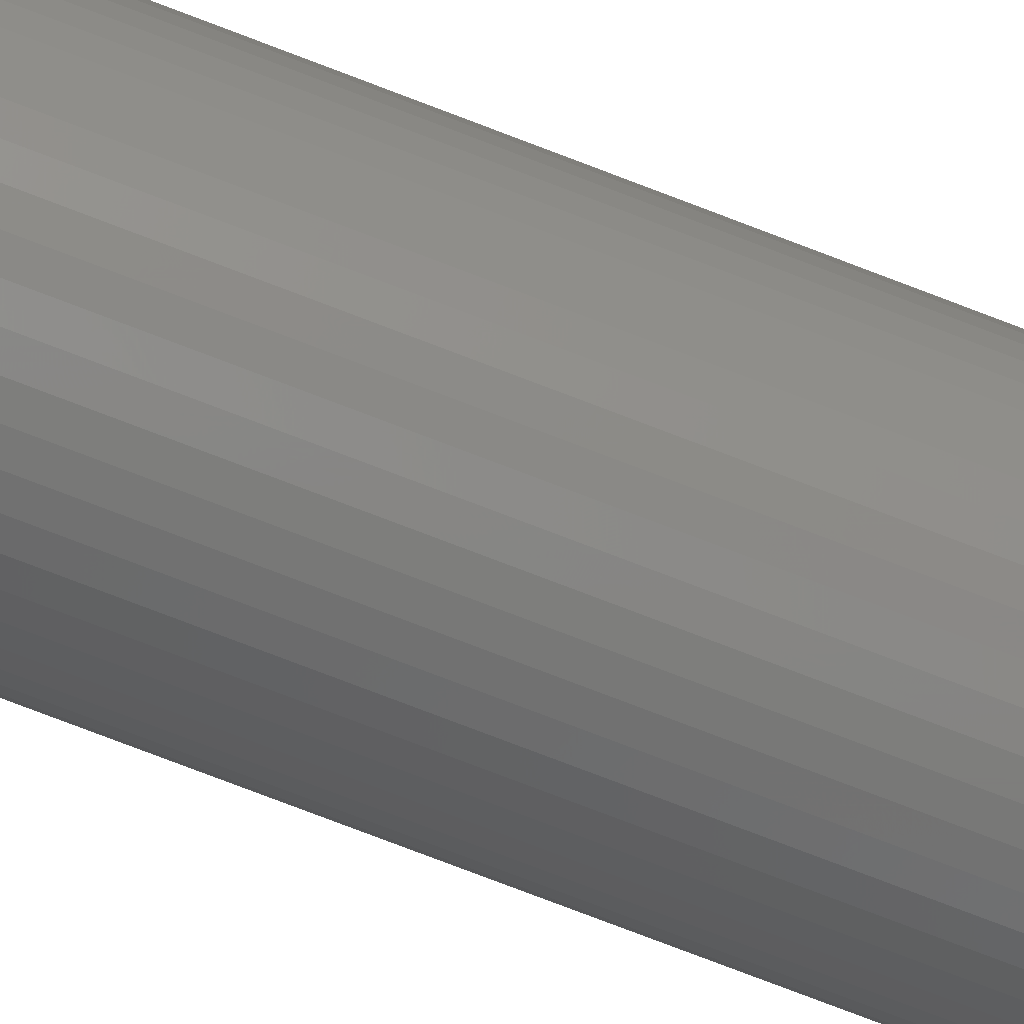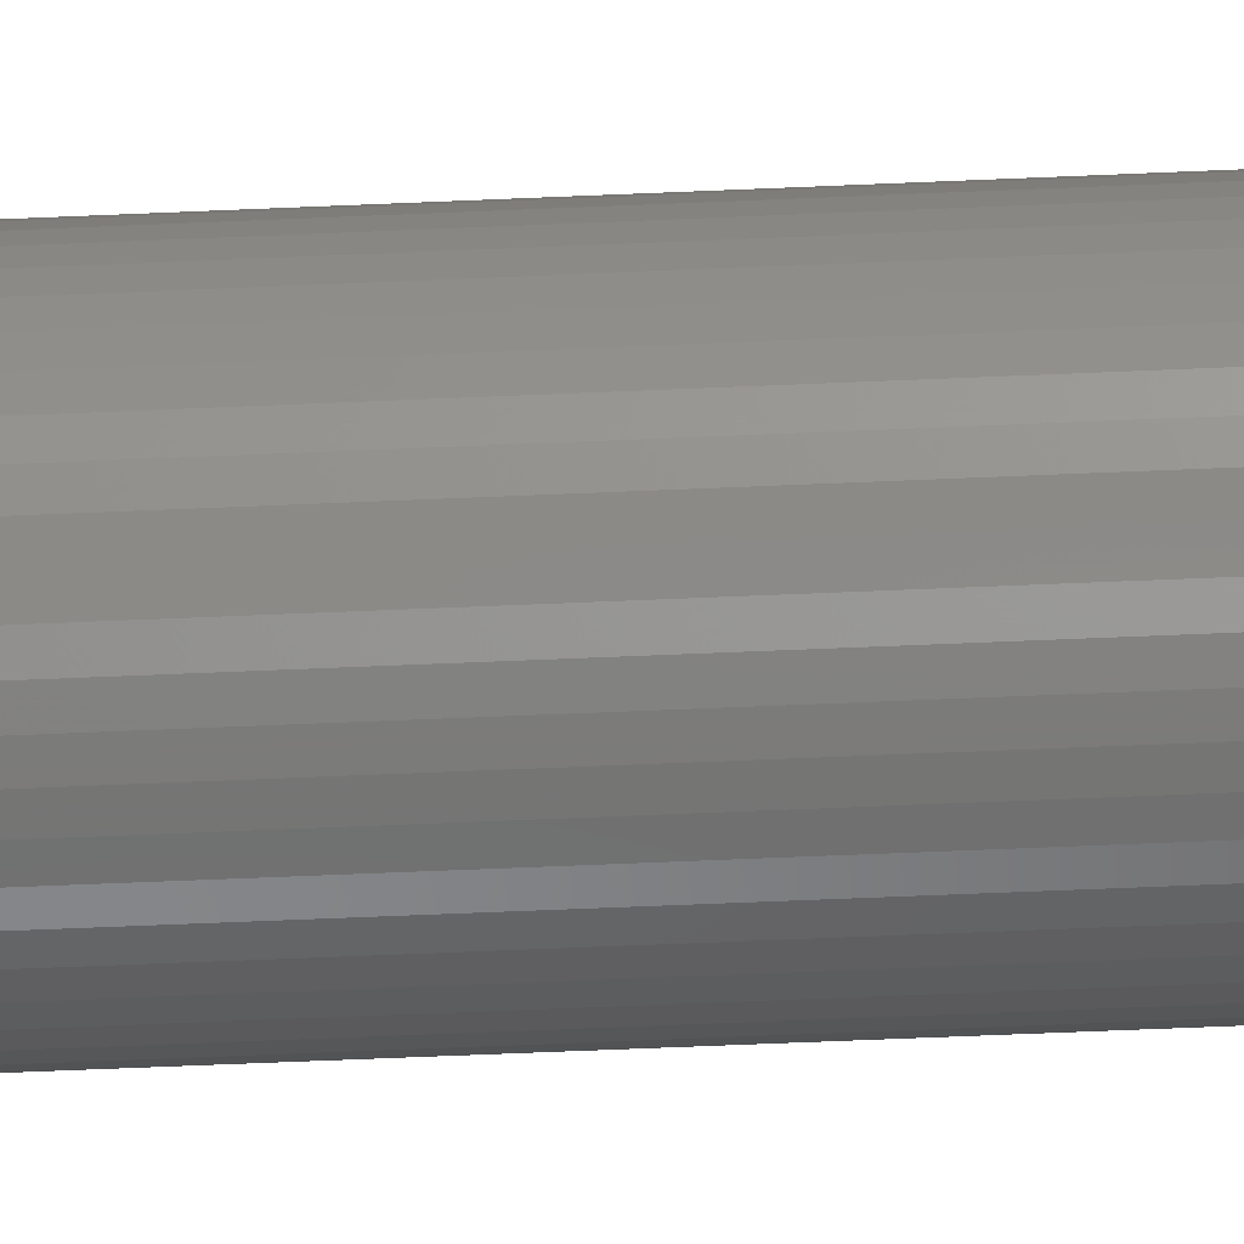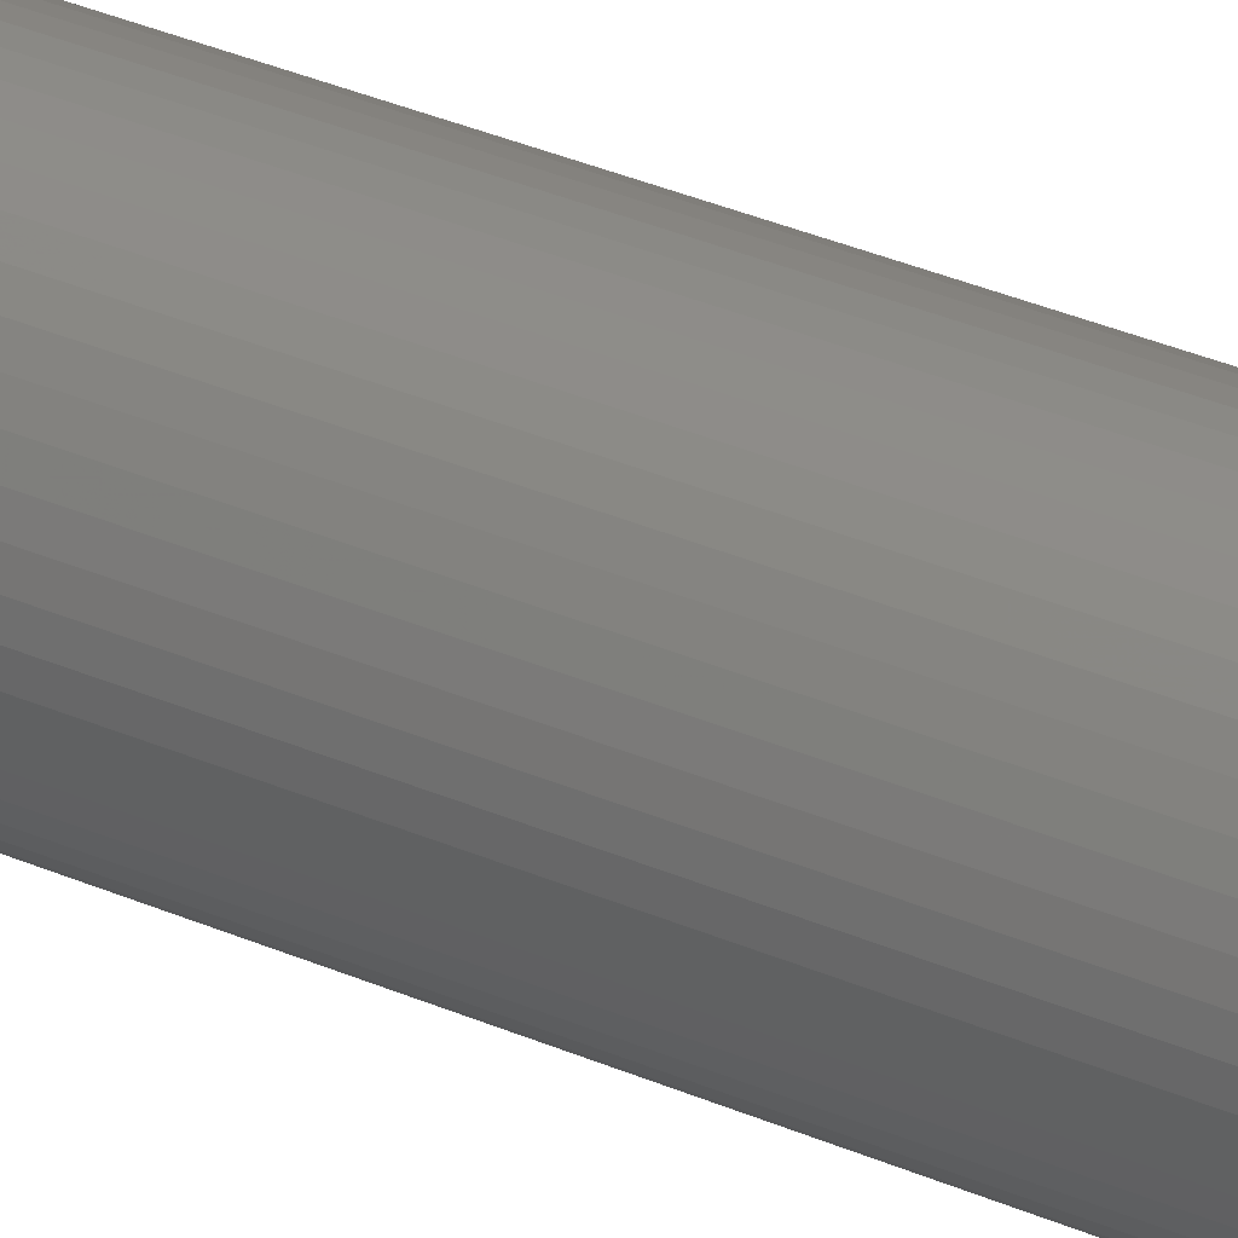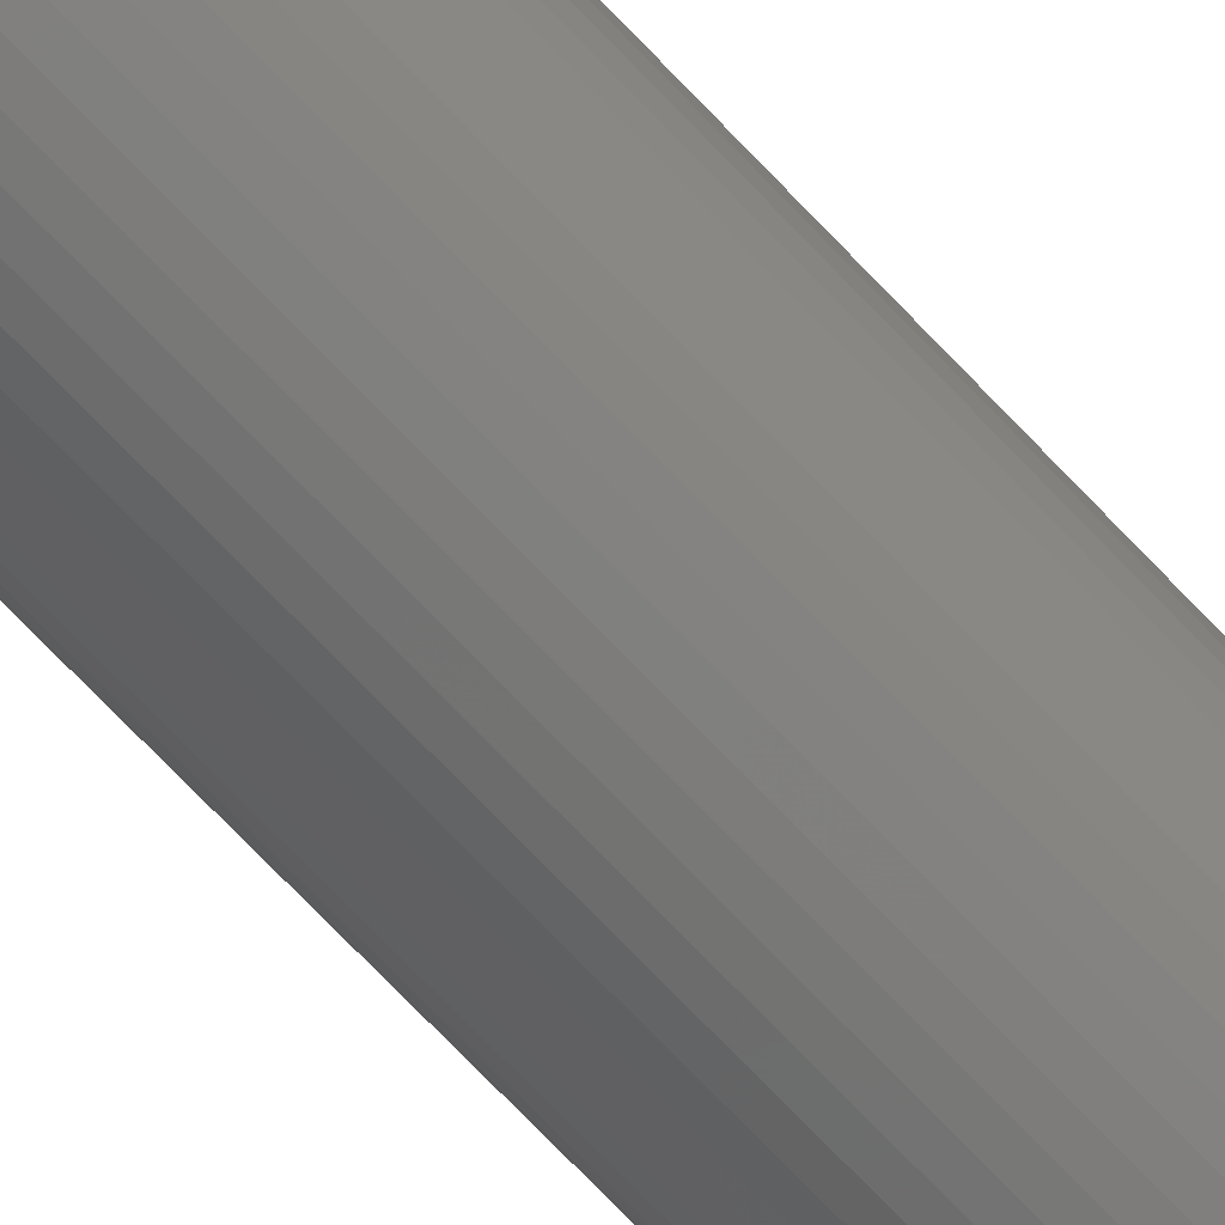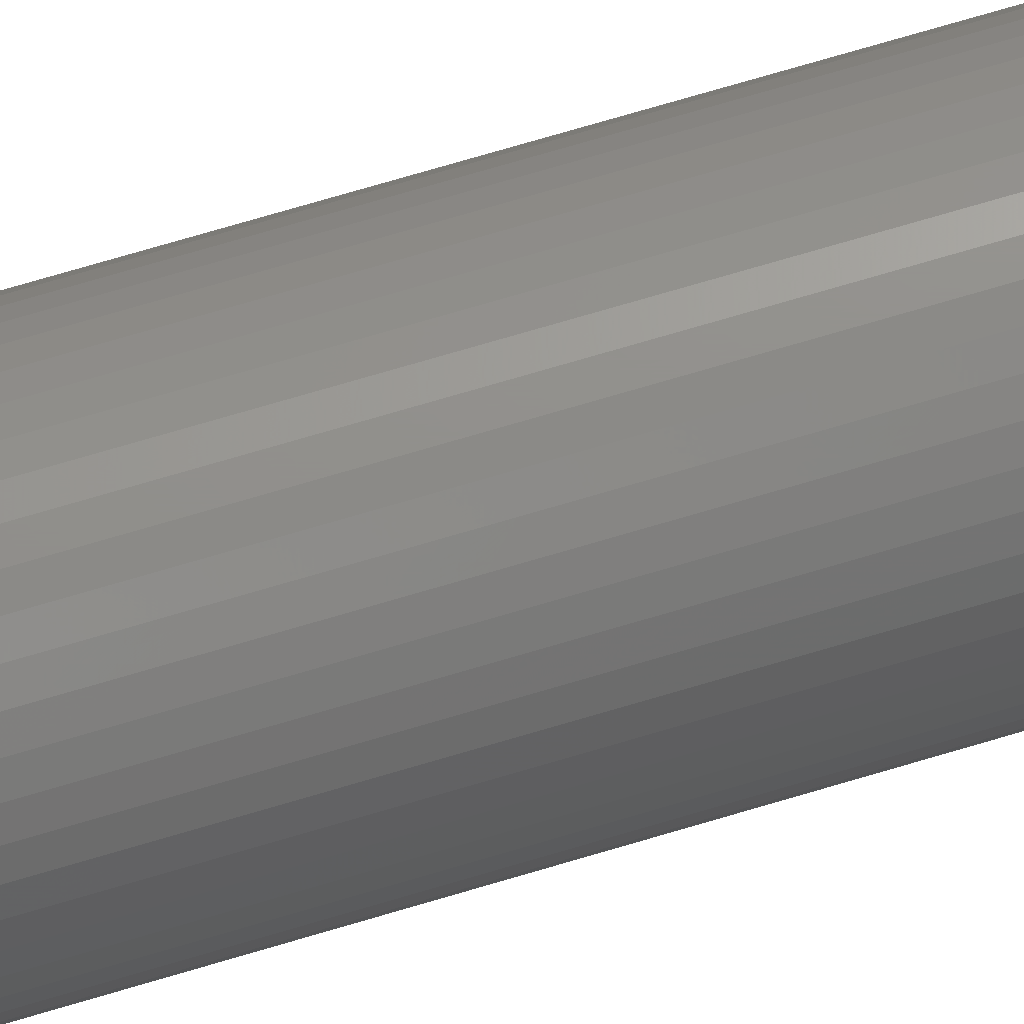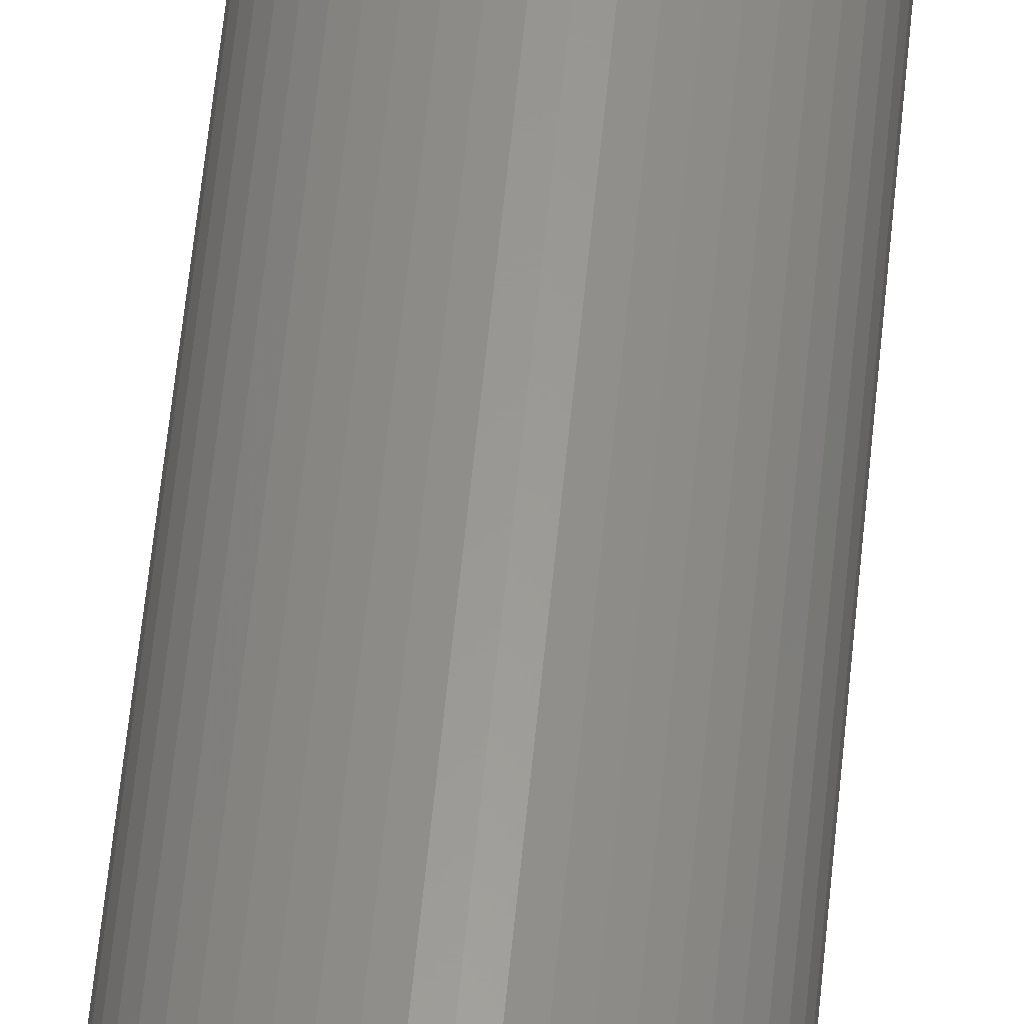
<metadata>
{"format":"stl","ext":"stl","renderer":"f3d","projection":"perspective","resolution":1024,"background":"white","views":[{"elev":-77.6,"azim":-110.9,"up":"+Y"},{"elev":-53.1,"azim":-87.2,"up":"+Y"},{"elev":33.7,"azim":120.8,"up":"+Y"},{"elev":-70.6,"azim":43.3,"up":"+Y"},{"elev":72.3,"azim":-106.6,"up":"+Y"},{"elev":59.3,"azim":5.6,"up":"+Y"}]}
</metadata>
<code>
# stl→obj: 200 verts, 400 faces
v 3.5 0 25
v 3.472 0.4387 -25
v 3.472 0.4387 25
v 3.5 0 -25
v -3.5 0 -25
v -3.472 0.4387 25
v -3.472 0.4387 -25
v -3.5 0 25
v 0.2198 3.493 -25
v -0.2198 3.493 25
v 0.2198 3.493 25
v -0.2198 3.493 -25
v -0.2198 -3.493 -25
v 0.2198 -3.493 25
v -0.2198 -3.493 25
v 0.2198 -3.493 -25
v 2.551 2.396 -25
v 2.231 2.697 25
v 2.551 2.396 25
v 2.231 2.697 -25
v -2.231 2.697 -25
v -2.551 2.396 25
v -2.231 2.697 25
v -2.551 2.396 -25
v -1.082 3.329 -25
v -1.49 3.167 25
v -1.082 3.329 25
v -1.49 3.167 -25
v 3.254 1.288 25
v 3.067 1.686 -25
v 3.067 1.686 25
v 3.254 1.288 -25
v 3.39 0.8704 -25
v 3.39 0.8704 25
v 2.832 2.057 -25
v 2.832 2.057 25
v 1.49 3.167 -25
v 1.082 3.329 25
v 1.49 3.167 25
v 1.082 3.329 -25
v 1.875 2.955 -25
v 1.875 2.955 25
v -3.067 1.686 -25
v -2.832 2.057 25
v -2.832 2.057 -25
v -3.067 1.686 25
v -3.39 0.8704 -25
v -3.254 1.288 25
v -3.254 1.288 -25
v -3.39 0.8704 25
v -1.875 2.955 -25
v -1.875 2.955 25
v -0.6558 3.438 -25
v -0.6558 3.438 25
v 0.6558 3.438 25
v 0.6558 3.438 -25
v 1.8 0 25
v 1.786 0.2256 25
v 3.472 -0.4387 25
v 1.743 0.4476 25
v 1.786 -0.2256 25
v 1.674 0.6626 25
v 3.39 -0.8704 25
v 1.577 0.8672 25
v 1.743 -0.4476 25
v 1.456 1.058 25
v 3.254 -1.288 25
v 1.312 1.232 25
v 1.674 -0.6626 25
v 1.147 1.387 25
v 3.067 -1.686 25
v 1.577 -0.8672 25
v 0.9645 1.52 25
v 0.7664 1.629 25
v 0.5562 1.712 25
v 0.3373 1.768 25
v 0.113 1.796 25
v -0.113 1.796 25
v -0.3373 1.768 25
v -0.5562 1.712 25
v -0.7664 1.629 25
v -0.9645 1.52 25
v -1.147 1.387 25
v -1.312 1.232 25
v -1.456 1.058 25
v -1.577 0.8672 25
v 2.832 -2.057 25
v 1.456 -1.058 25
v 2.551 -2.396 25
v 1.312 -1.232 25
v 2.231 -2.697 25
v 1.147 -1.387 25
v 1.875 -2.955 25
v 0.9645 -1.52 25
v 1.49 -3.167 25
v 0.7664 -1.629 25
v 1.082 -3.329 25
v 0.5562 -1.712 25
v 0.6558 -3.438 25
v 0.3373 -1.768 25
v 0.113 -1.796 25
v -0.113 -1.796 25
v -0.3373 -1.768 25
v -0.6558 -3.438 25
v -0.5562 -1.712 25
v -1.082 -3.329 25
v -0.7664 -1.629 25
v -1.49 -3.167 25
v -0.9645 -1.52 25
v -1.875 -2.955 25
v -1.147 -1.387 25
v -2.231 -2.697 25
v -1.312 -1.232 25
v -2.551 -2.396 25
v -1.456 -1.058 25
v -2.832 -2.057 25
v -1.577 -0.8672 25
v -3.067 -1.686 25
v -1.674 -0.6626 25
v -3.254 -1.288 25
v -1.743 -0.4476 25
v -3.39 -0.8704 25
v -1.786 -0.2256 25
v -3.472 -0.4387 25
v -1.8 0 25
v -1.674 0.6626 25
v -1.743 0.4476 25
v -1.786 0.2256 25
v 2.832 -2.057 -25
v 2.551 -2.396 -25
v 3.39 -0.8704 -25
v 3.254 -1.288 -25
v 3.472 -0.4387 -25
v -3.067 -1.686 -25
v -3.254 -1.288 -25
v 1.8 0 -25
v 1.786 -0.2256 -25
v 1.743 -0.4476 -25
v 1.786 0.2256 -25
v 1.674 -0.6626 -25
v 3.067 -1.686 -25
v 1.577 -0.8672 -25
v 1.743 0.4476 -25
v 1.456 -1.058 -25
v 1.312 -1.232 -25
v 2.231 -2.697 -25
v 1.674 0.6626 -25
v 1.147 -1.387 -25
v 1.875 -2.955 -25
v 1.577 0.8672 -25
v 0.9645 -1.52 -25
v 1.49 -3.167 -25
v 0.7664 -1.629 -25
v 1.082 -3.329 -25
v 0.5562 -1.712 -25
v 0.6558 -3.438 -25
v 0.3373 -1.768 -25
v 0.113 -1.796 -25
v -0.113 -1.796 -25
v -0.3373 -1.768 -25
v -0.6558 -3.438 -25
v -0.5562 -1.712 -25
v -1.082 -3.329 -25
v -0.7664 -1.629 -25
v -1.49 -3.167 -25
v -0.9645 -1.52 -25
v -1.875 -2.955 -25
v -1.147 -1.387 -25
v -2.231 -2.697 -25
v -1.312 -1.232 -25
v -2.551 -2.396 -25
v -1.456 -1.058 -25
v -2.832 -2.057 -25
v -1.577 -0.8672 -25
v 1.456 1.058 -25
v 1.312 1.232 -25
v 1.147 1.387 -25
v 0.9645 1.52 -25
v 0.7664 1.629 -25
v 0.5562 1.712 -25
v 0.3373 1.768 -25
v 0.113 1.796 -25
v -0.113 1.796 -25
v -0.3373 1.768 -25
v -0.5562 1.712 -25
v -0.7664 1.629 -25
v -0.9645 1.52 -25
v -1.147 1.387 -25
v -1.312 1.232 -25
v -1.456 1.058 -25
v -1.577 0.8672 -25
v -1.674 0.6626 -25
v -1.743 0.4476 -25
v -1.786 0.2256 -25
v -1.8 0 -25
v -1.674 -0.6626 -25
v -1.743 -0.4476 -25
v -3.39 -0.8704 -25
v -1.786 -0.2256 -25
v -3.472 -0.4387 -25
f 1 2 3
f 2 1 4
f 5 6 7
f 6 5 8
f 9 10 11
f 10 9 12
f 13 14 15
f 14 13 16
f 17 18 19
f 18 17 20
f 21 22 23
f 22 21 24
f 25 26 27
f 26 25 28
f 29 30 31
f 30 29 32
f 3 33 34
f 33 3 2
f 31 35 36
f 35 31 30
f 37 38 39
f 38 37 40
f 41 39 42
f 39 41 37
f 43 44 45
f 44 43 46
f 45 22 24
f 22 45 44
f 47 48 49
f 48 47 50
f 51 23 52
f 23 51 21
f 53 27 54
f 27 53 25
f 34 32 29
f 32 34 33
f 36 17 19
f 17 36 35
f 40 55 38
f 55 40 56
f 56 11 55
f 11 56 9
f 20 42 18
f 42 20 41
f 49 46 43
f 46 49 48
f 7 50 47
f 50 7 6
f 57 1 3
f 58 3 34
f 1 57 59
f 60 34 29
f 61 59 57
f 62 29 31
f 59 61 63
f 64 31 36
f 65 63 61
f 66 36 19
f 63 65 67
f 68 19 18
f 69 67 65
f 70 18 42
f 67 69 71
f 72 71 69
f 3 58 57
f 34 60 58
f 29 62 60
f 31 64 62
f 73 42 39
f 36 66 64
f 19 68 66
f 18 70 68
f 74 39 38
f 42 73 70
f 39 74 73
f 75 38 55
f 38 75 74
f 55 76 75
f 11 76 55
f 11 77 76
f 11 78 77
f 10 78 11
f 10 79 78
f 54 79 10
f 79 54 80
f 27 80 54
f 80 27 81
f 26 81 27
f 81 26 82
f 52 82 26
f 82 52 83
f 23 83 52
f 83 23 84
f 22 84 23
f 84 22 85
f 44 85 22
f 46 86 44
f 85 44 86
f 71 72 87
f 88 87 72
f 87 88 89
f 90 89 88
f 89 90 91
f 92 91 90
f 91 92 93
f 94 93 92
f 93 94 95
f 96 95 94
f 95 96 97
f 98 97 96
f 97 98 99
f 100 99 98
f 100 14 99
f 101 14 100
f 102 14 101
f 102 15 14
f 103 15 102
f 104 103 105
f 103 104 15
f 106 105 107
f 108 107 109
f 105 106 104
f 110 109 111
f 112 111 113
f 114 113 115
f 107 108 106
f 116 115 117
f 118 117 119
f 120 119 121
f 122 121 123
f 109 110 108
f 124 123 125
f 86 46 126
f 48 126 46
f 111 112 110
f 126 48 127
f 113 114 112
f 50 127 48
f 115 116 114
f 127 50 128
f 117 118 116
f 6 128 50
f 119 120 118
f 128 6 125
f 121 122 120
f 8 125 6
f 123 124 122
f 125 8 124
f 28 52 26
f 52 28 51
f 12 54 10
f 54 12 53
f 89 129 87
f 129 89 130
f 67 131 63
f 131 67 132
f 63 133 59
f 133 63 131
f 134 120 135
f 120 134 118
f 136 4 133
f 137 133 131
f 4 136 2
f 138 131 132
f 139 2 136
f 140 132 141
f 2 139 33
f 142 141 129
f 143 33 139
f 144 129 130
f 33 143 32
f 145 130 146
f 147 32 143
f 148 146 149
f 32 147 30
f 150 30 147
f 133 137 136
f 131 138 137
f 132 140 138
f 141 142 140
f 151 149 152
f 129 144 142
f 130 145 144
f 146 148 145
f 153 152 154
f 149 151 148
f 152 153 151
f 155 154 156
f 154 155 153
f 156 157 155
f 16 157 156
f 16 158 157
f 16 159 158
f 13 159 16
f 13 160 159
f 161 160 13
f 160 161 162
f 163 162 161
f 162 163 164
f 165 164 163
f 164 165 166
f 167 166 165
f 166 167 168
f 169 168 167
f 168 169 170
f 171 170 169
f 170 171 172
f 173 172 171
f 134 174 173
f 172 173 174
f 30 150 35
f 175 35 150
f 35 175 17
f 176 17 175
f 17 176 20
f 177 20 176
f 20 177 41
f 178 41 177
f 41 178 37
f 179 37 178
f 37 179 40
f 180 40 179
f 40 180 56
f 181 56 180
f 181 9 56
f 182 9 181
f 183 9 182
f 183 12 9
f 184 12 183
f 53 184 185
f 184 53 12
f 25 185 186
f 28 186 187
f 185 25 53
f 51 187 188
f 21 188 189
f 24 189 190
f 186 28 25
f 45 190 191
f 43 191 192
f 49 192 193
f 47 193 194
f 187 51 28
f 7 194 195
f 174 134 196
f 135 196 134
f 188 21 51
f 196 135 197
f 189 24 21
f 198 197 135
f 190 45 24
f 197 198 199
f 191 43 45
f 200 199 198
f 192 49 43
f 199 200 195
f 193 47 49
f 5 195 200
f 194 7 47
f 195 5 7
f 154 95 97
f 95 154 152
f 146 89 91
f 89 146 130
f 87 141 71
f 141 87 129
f 59 4 1
f 4 59 133
f 165 106 108
f 106 165 163
f 135 122 198
f 122 135 120
f 156 97 99
f 97 156 154
f 16 99 14
f 99 16 156
f 152 93 95
f 93 152 149
f 149 91 93
f 91 149 146
f 71 132 67
f 132 71 141
f 161 15 104
f 15 161 13
f 169 110 112
f 110 169 167
f 163 104 106
f 104 163 161
f 171 112 114
f 112 171 169
f 171 116 173
f 116 171 114
f 173 118 134
f 118 173 116
f 198 124 200
f 124 198 122
f 200 8 5
f 8 200 124
f 167 108 110
f 108 167 165
f 136 58 139
f 58 136 57
f 125 194 128
f 194 125 195
f 183 77 78
f 77 183 182
f 158 102 101
f 102 158 159
f 177 68 70
f 68 177 176
f 189 83 84
f 83 189 188
f 186 80 81
f 80 186 185
f 147 64 150
f 64 147 62
f 139 60 143
f 60 139 58
f 180 74 75
f 74 180 179
f 181 75 76
f 75 181 180
f 178 70 73
f 70 178 177
f 126 191 86
f 191 126 192
f 127 192 126
f 192 127 193
f 185 79 80
f 79 185 184
f 157 101 100
f 101 157 158
f 153 98 96
f 98 153 155
f 143 62 147
f 62 143 60
f 175 68 176
f 68 175 66
f 150 66 175
f 66 150 64
f 182 76 77
f 76 182 181
f 179 73 74
f 73 179 178
f 86 190 85
f 190 86 191
f 85 189 84
f 189 85 190
f 128 193 127
f 193 128 194
f 187 81 82
f 81 187 186
f 188 82 83
f 82 188 187
f 184 78 79
f 78 184 183
f 137 57 136
f 57 137 61
f 145 92 90
f 92 145 148
f 138 61 137
f 61 138 65
f 117 196 119
f 196 117 174
f 142 69 140
f 69 142 72
f 145 88 144
f 88 145 90
f 160 105 103
f 105 160 162
f 113 172 115
f 172 113 170
f 119 197 121
f 197 119 196
f 155 100 98
f 100 155 157
f 148 94 92
f 94 148 151
f 151 96 94
f 96 151 153
f 140 65 138
f 65 140 69
f 144 72 142
f 72 144 88
f 159 103 102
f 103 159 160
f 162 107 105
f 107 162 164
f 166 111 109
f 111 166 168
f 168 113 111
f 113 168 170
f 121 199 123
f 199 121 197
f 123 195 125
f 195 123 199
f 164 109 107
f 109 164 166
f 115 174 117
f 174 115 172

</code>
